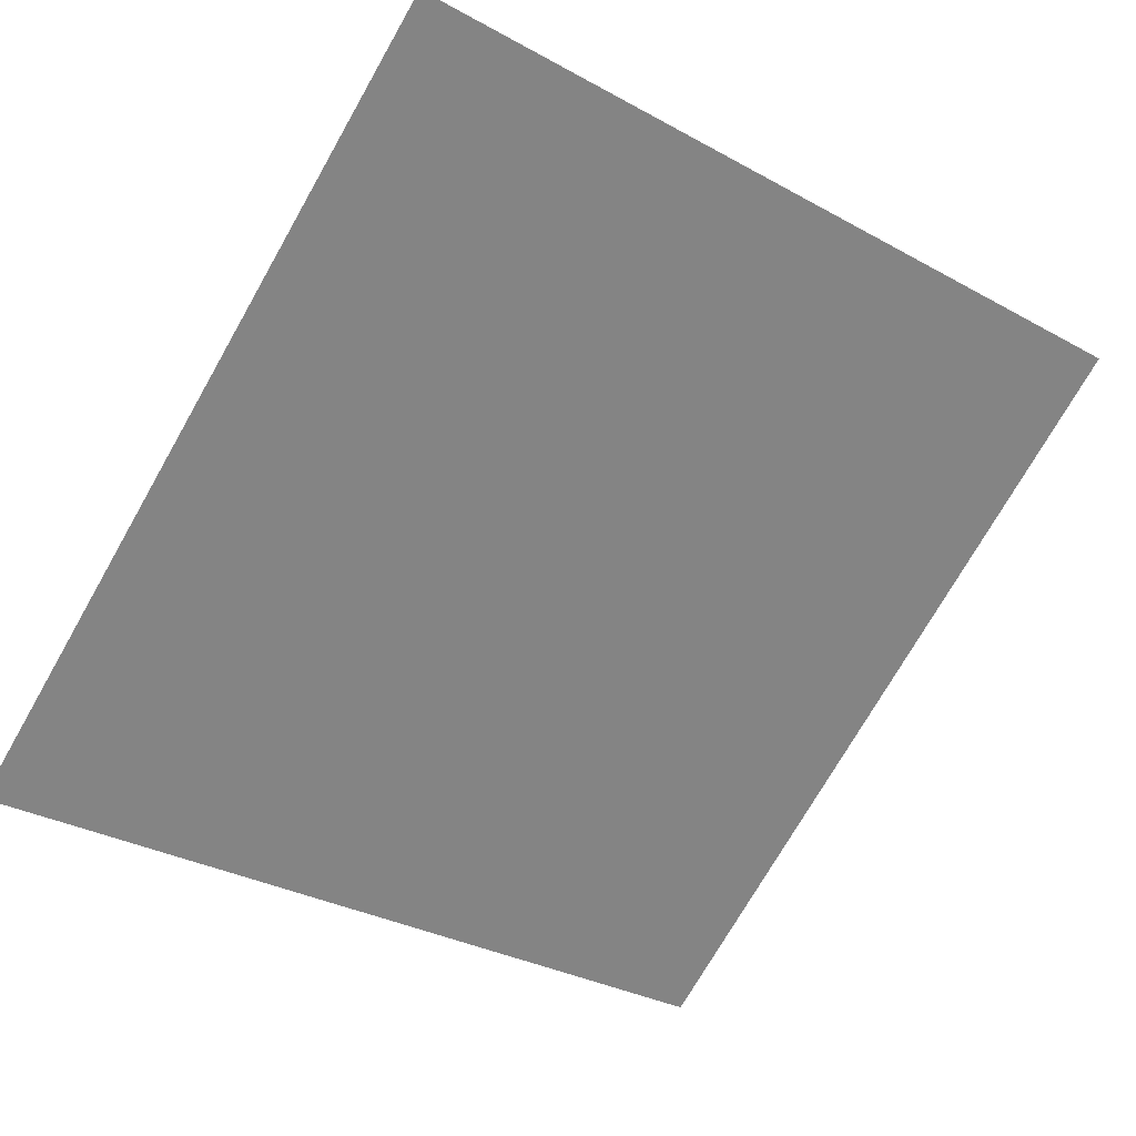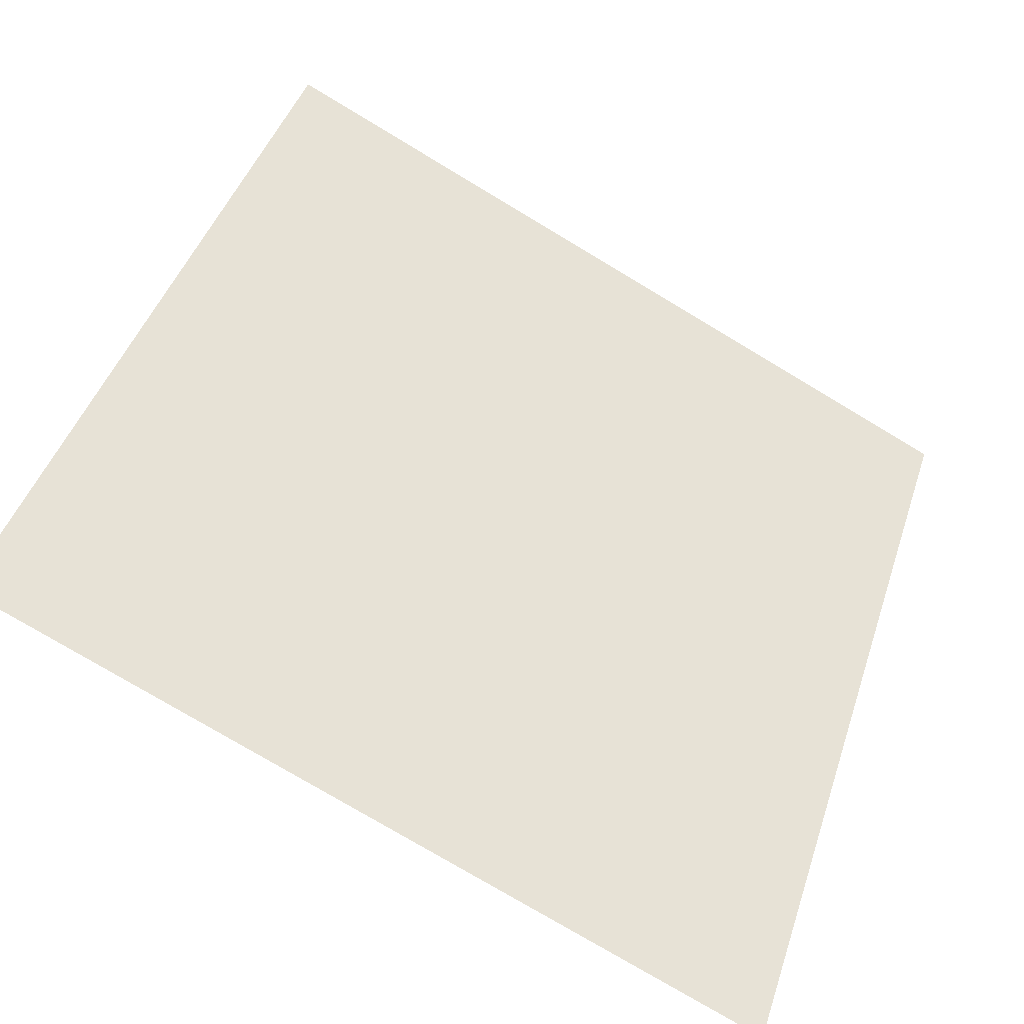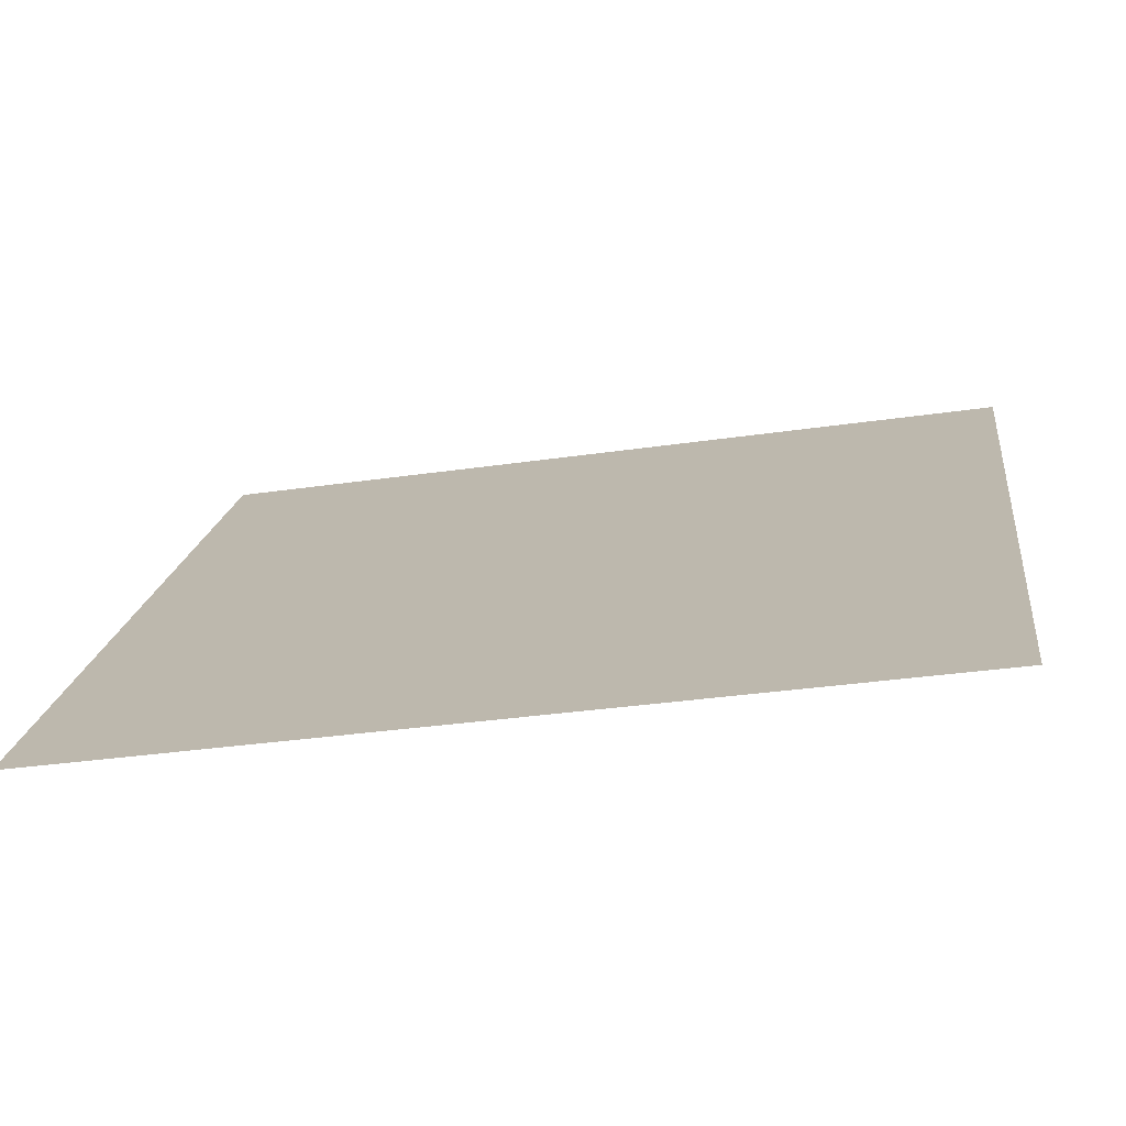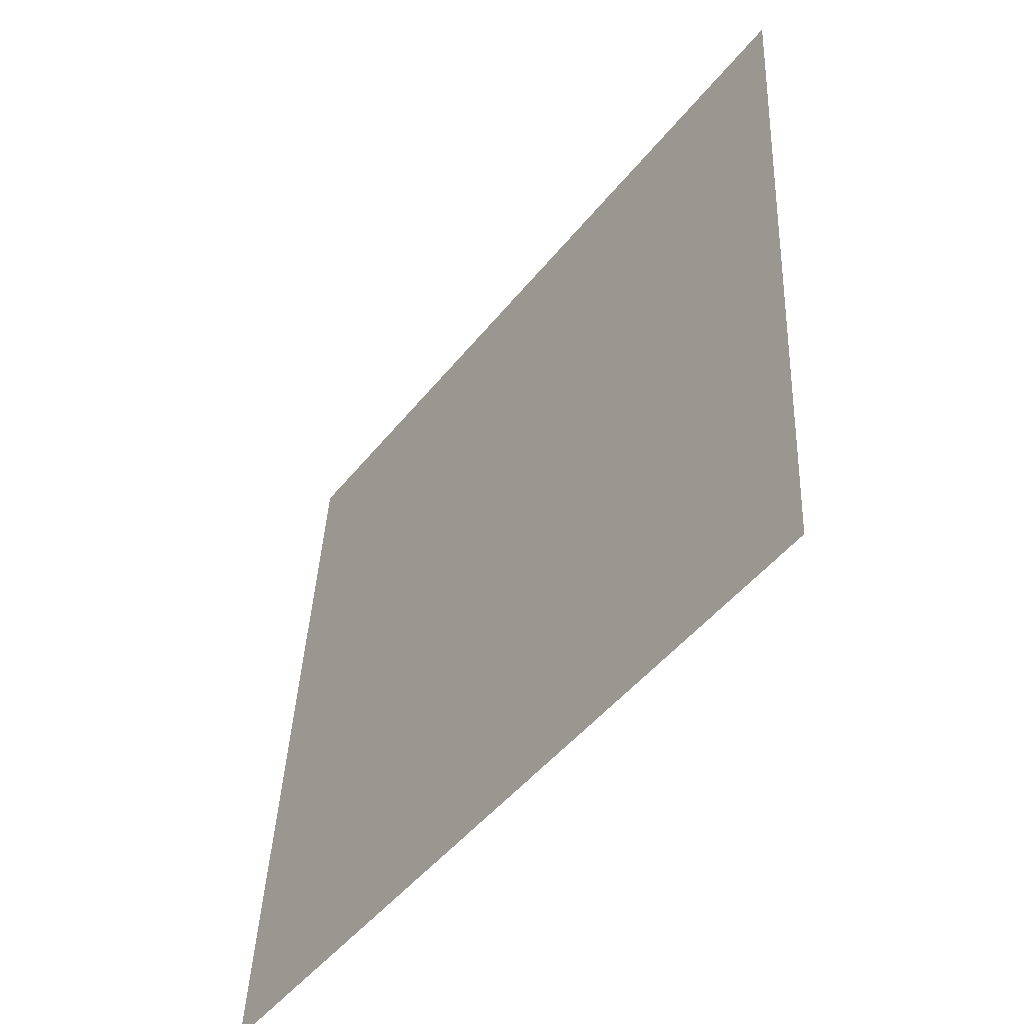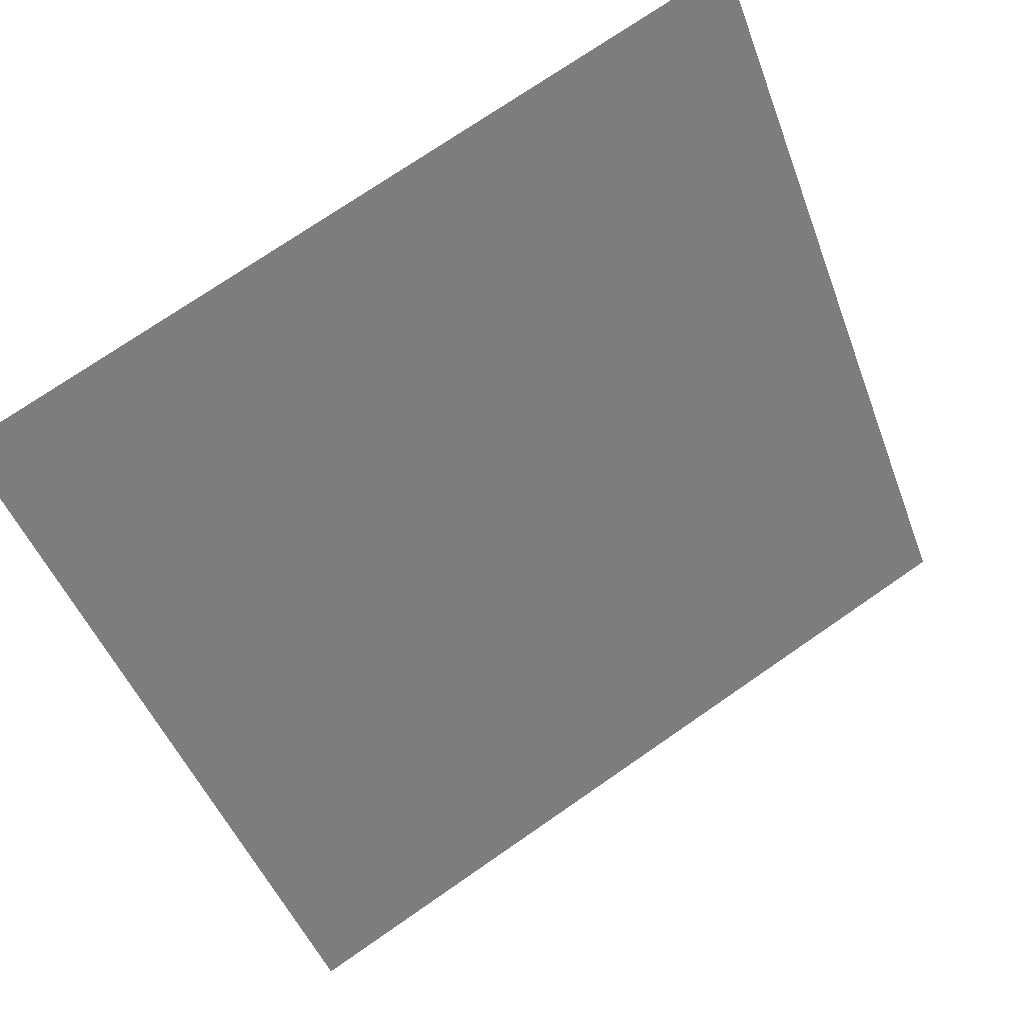
<metadata>
{"format":"obj","ext":"obj","renderer":"f3d","projection":"perspective","resolution":1024,"background":"white","views":[{"elev":-29.9,"azim":-37.0,"up":"+Y"},{"elev":-78.7,"azim":147.8,"up":"+Z"},{"elev":-36.7,"azim":9.8,"up":"+Z"},{"elev":39.4,"azim":91.2,"up":"+Z"},{"elev":74.9,"azim":-36.0,"up":"+Z"}]}
</metadata>
<code>
v -0.1318 0.7655 0.4768
v -0.1383 0.7657 0.4769
v -0.1382 0.7696 0.4821
v -0.1316 0.7694 0.4821
f 4 3 2 1

</code>
